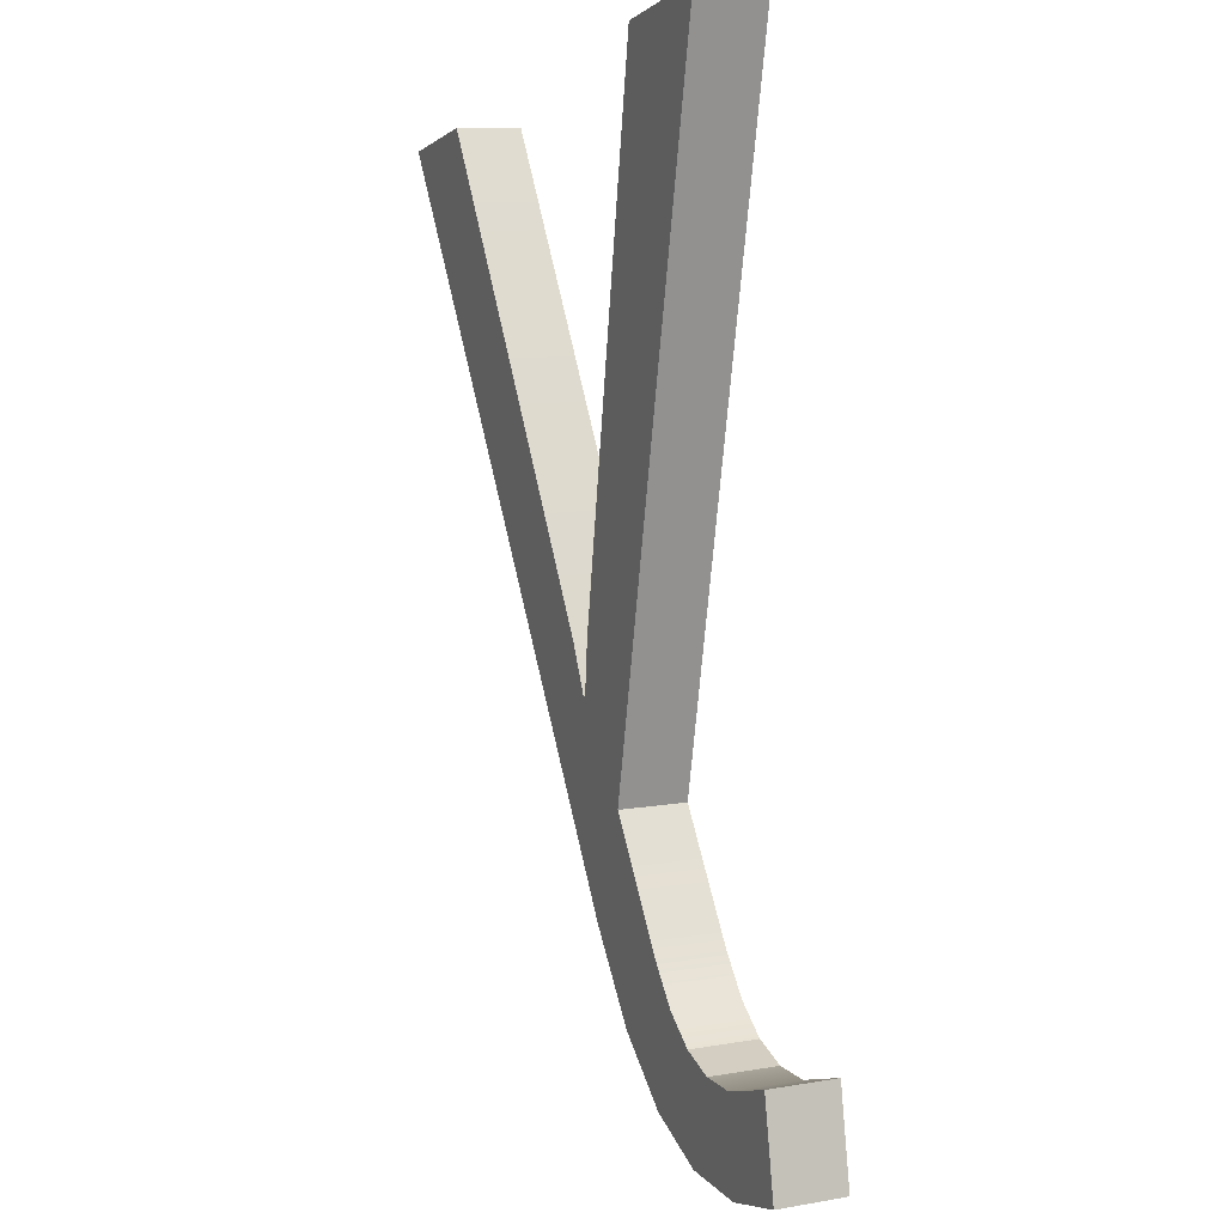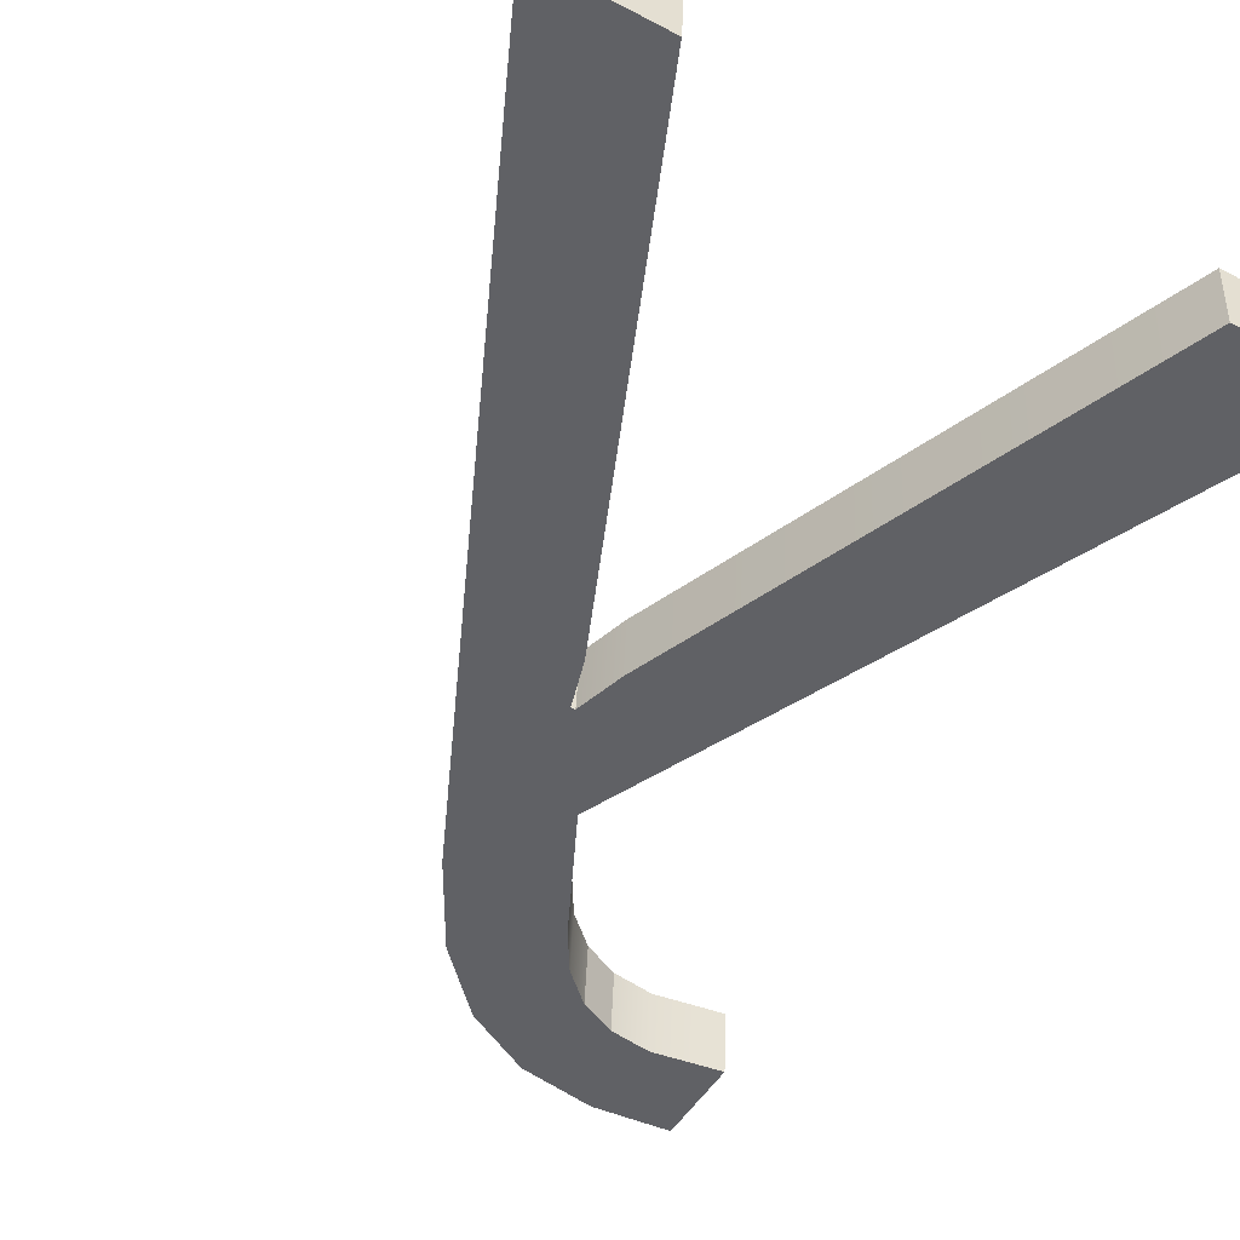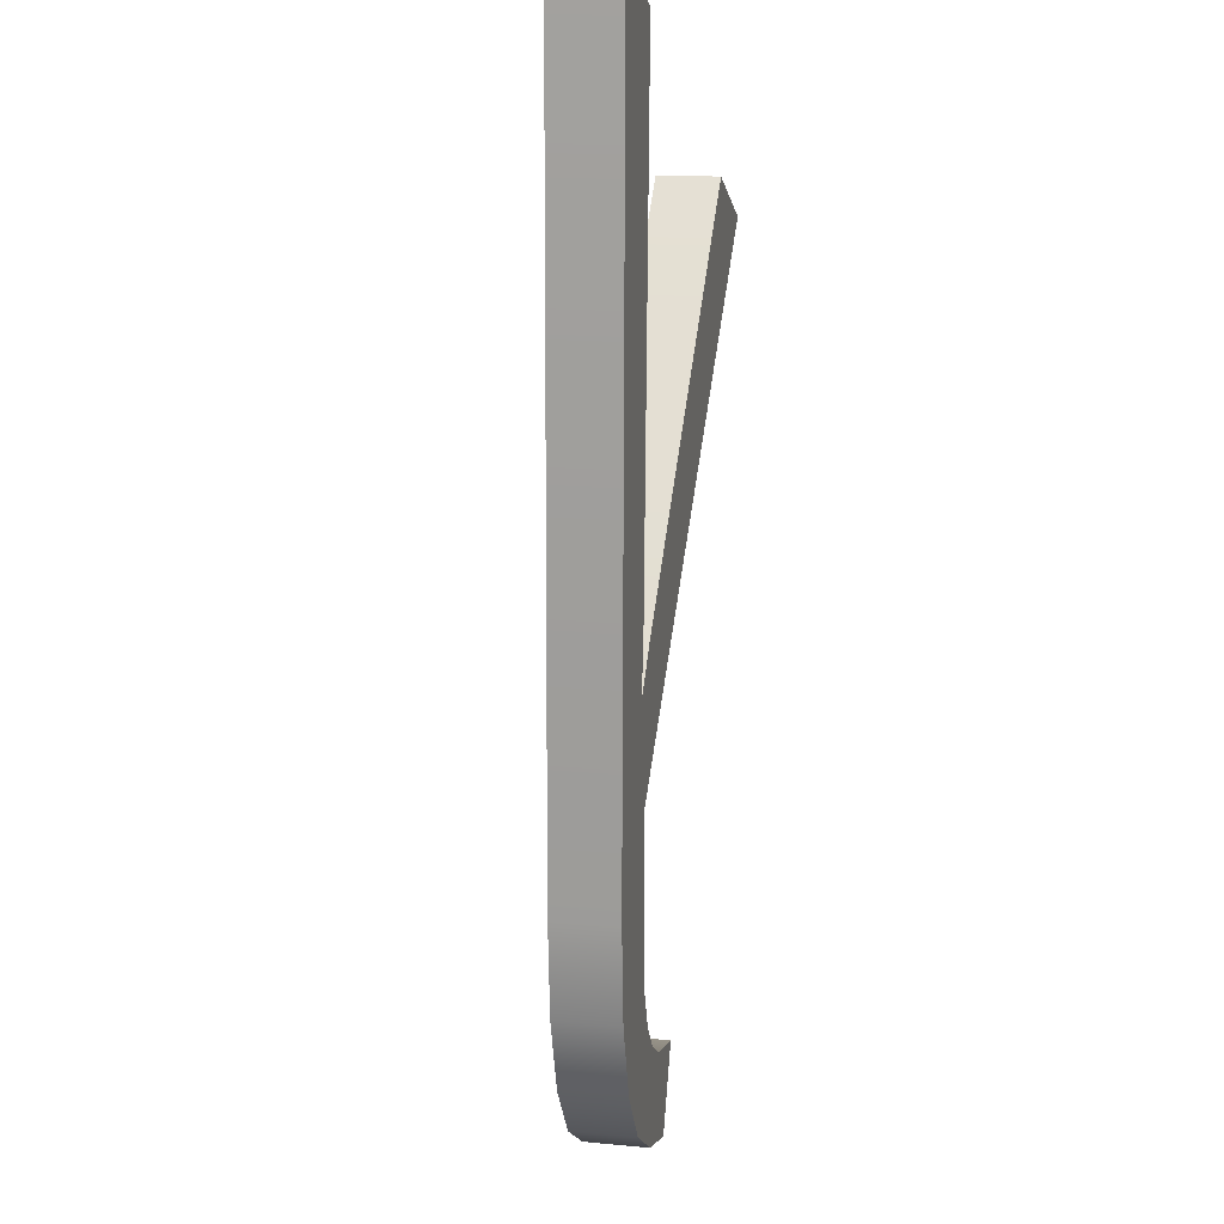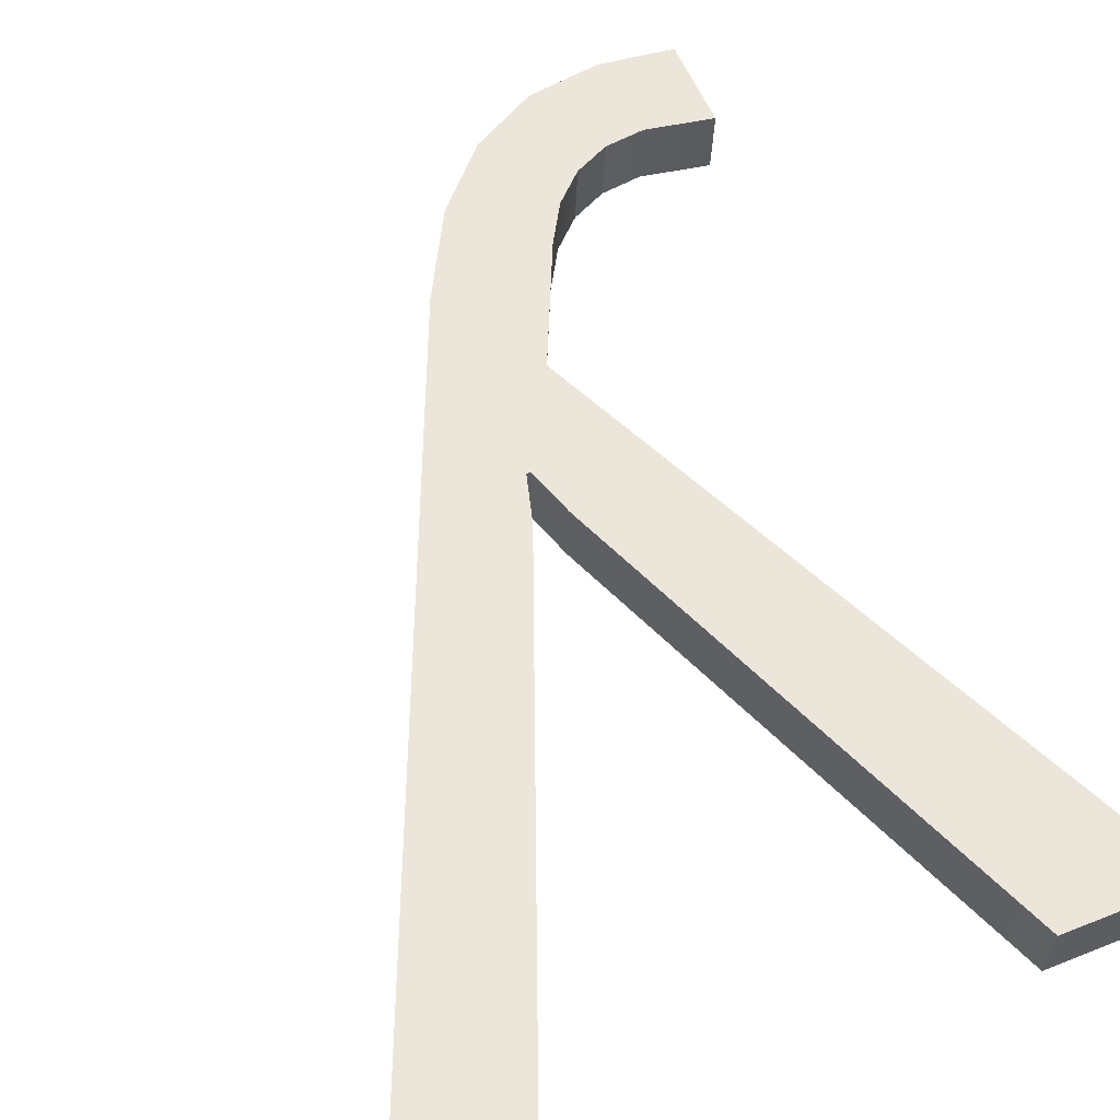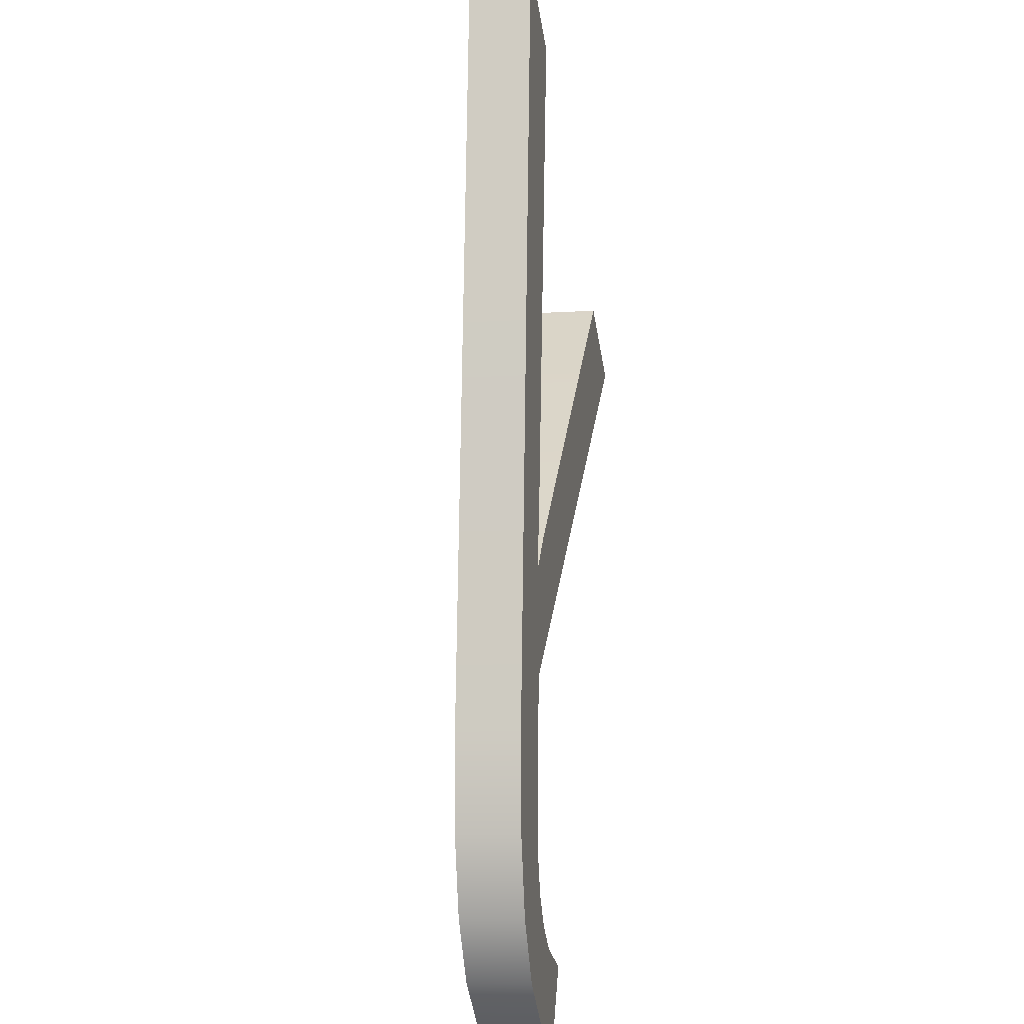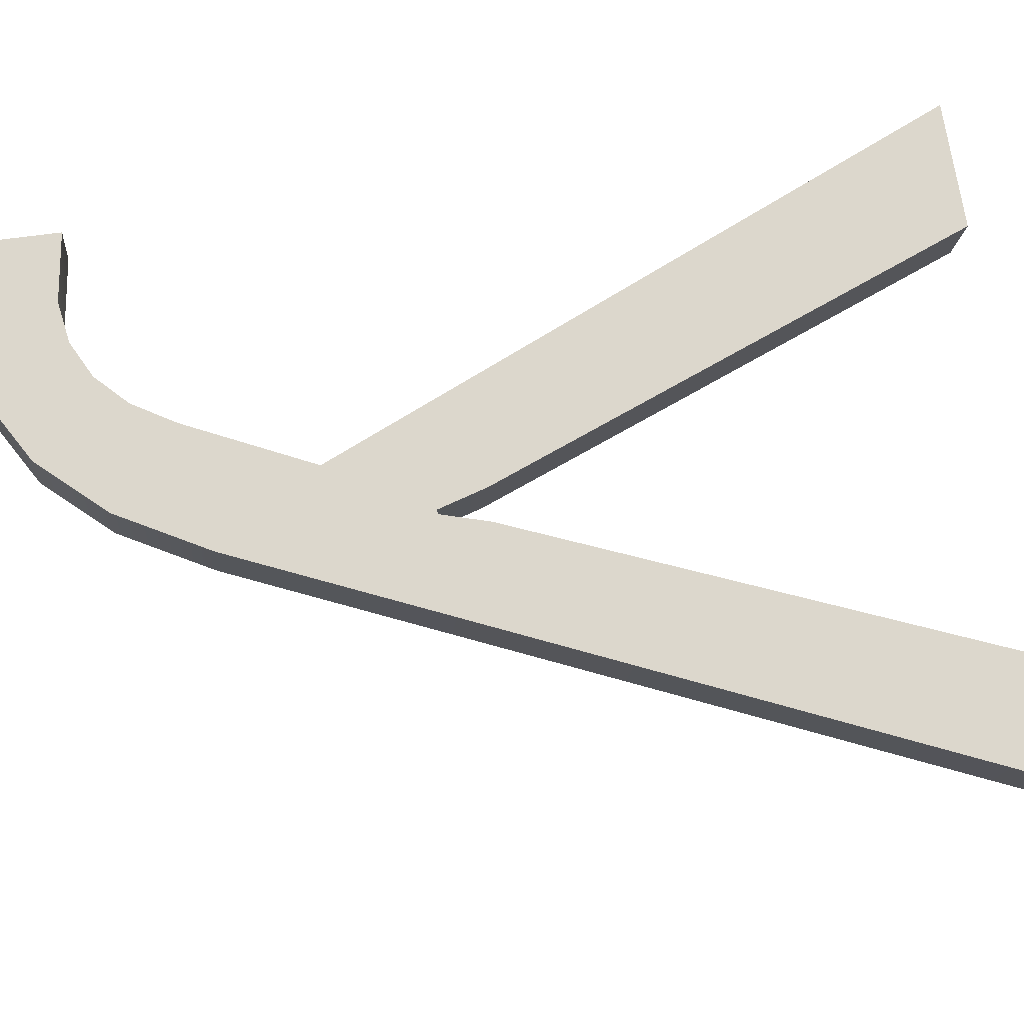
<metadata>
{"format":"obj","ext":"obj","renderer":"f3d","projection":"perspective","resolution":1024,"background":"white","views":[{"elev":-1.6,"azim":-112.2,"up":"+Y"},{"elev":-53.3,"azim":150.6,"up":"+Z"},{"elev":-9.4,"azim":100.2,"up":"+Y"},{"elev":53.2,"azim":156.9,"up":"+Z"},{"elev":-37.2,"azim":98.7,"up":"+Y"},{"elev":74.3,"azim":80.7,"up":"+Z"}]}
</metadata>
<code>
o #ID1203
v -0.1117 0.4041 0.419
v -0.1098 0.3962 0.4197
v -0.1132 0.4041 0.419
v -0.1093 0.398 0.4195
v -0.1096 0.3939 0.4199
v -0.109 0.395 0.4198
v -0.1091 0.3974 0.4196
v -0.1091 0.3974 0.4196
v -0.1089 0.398 0.4195
v -0.105 0.4041 0.419
v -0.1064 0.4041 0.419
v -0.1121 0.3936 0.4199
v -0.1129 0.3926 0.42
v -0.1129 0.3937 0.4199
v -0.112 0.3925 0.42
v -0.1116 0.3937 0.4199
v -0.1111 0.3927 0.42
v -0.1112 0.3939 0.4199
v -0.1108 0.3942 0.4198
v -0.1103 0.3931 0.4199
v -0.1105 0.3947 0.4198
v -0.1096 0.3939 0.4199
v -0.1098 0.3962 0.4197
v -0.1103 0.3931 0.4199
v -0.1105 0.3947 0.4198
v -0.1108 0.3942 0.4198
v -0.1111 0.3927 0.42
v -0.1112 0.3939 0.4199
v -0.1116 0.3937 0.4199
v -0.112 0.3925 0.42
v -0.1121 0.3936 0.4199
v -0.1129 0.3926 0.42
v -0.1129 0.3937 0.4199
v -0.1064 0.4041 0.419
v -0.1089 0.398 0.4195
v -0.105 0.4041 0.419
v -0.109 0.395 0.4198
v -0.1091 0.3974 0.4196
v -0.1091 0.3974 0.4196
v -0.1093 0.398 0.4195
v -0.1117 0.4041 0.419
v -0.1132 0.4041 0.419
v -0.105 0.4041 0.419
v -0.109 0.395 0.4206
v -0.109 0.395 0.4198
v -0.105 0.4041 0.4198
v -0.105 0.4041 0.4198
v -0.105 0.4041 0.419
v -0.109 0.395 0.4206
v -0.109 0.395 0.4198
v -0.1096 0.394 0.4207
v -0.1096 0.3939 0.4199
v -0.1096 0.394 0.4207
v -0.1096 0.3939 0.4199
v -0.1103 0.3932 0.4207
v -0.1103 0.3931 0.4199
v -0.1103 0.3932 0.4207
v -0.1103 0.3931 0.4199
v -0.1111 0.3927 0.42
v -0.1111 0.3927 0.4208
v -0.1111 0.3927 0.4208
v -0.1111 0.3927 0.42
v -0.112 0.3925 0.42
v -0.112 0.3926 0.4208
v -0.112 0.3926 0.4208
v -0.112 0.3925 0.42
v -0.1129 0.3926 0.42
v -0.1129 0.3927 0.4208
v -0.1129 0.3927 0.4208
v -0.1129 0.3926 0.42
v -0.1129 0.3938 0.4207
v -0.1129 0.3926 0.42
v -0.1129 0.3927 0.4208
v -0.1129 0.3937 0.4199
v -0.1129 0.3937 0.4199
v -0.1129 0.3938 0.4207
v -0.1129 0.3926 0.42
v -0.1129 0.3927 0.4208
v -0.1129 0.3938 0.4207
v -0.1121 0.3936 0.4199
v -0.1129 0.3937 0.4199
v -0.1121 0.3937 0.4207
v -0.1121 0.3937 0.4207
v -0.1129 0.3938 0.4207
v -0.1121 0.3936 0.4199
v -0.1129 0.3937 0.4199
v -0.1116 0.3937 0.4199
v -0.1116 0.3937 0.4207
v -0.1116 0.3937 0.4207
v -0.1116 0.3937 0.4199
v -0.1116 0.3937 0.4207
v -0.1112 0.3939 0.4199
v -0.1116 0.3937 0.4199
v -0.1112 0.394 0.4207
v -0.1112 0.394 0.4207
v -0.1116 0.3937 0.4207
v -0.1112 0.3939 0.4199
v -0.1116 0.3937 0.4199
v -0.1108 0.3943 0.4206
v -0.1112 0.3939 0.4199
v -0.1112 0.394 0.4207
v -0.1108 0.3942 0.4198
v -0.1108 0.3942 0.4198
v -0.1108 0.3943 0.4206
v -0.1112 0.3939 0.4199
v -0.1112 0.394 0.4207
v -0.1105 0.3948 0.4206
v -0.1105 0.3947 0.4198
v -0.1105 0.3947 0.4198
v -0.1105 0.3948 0.4206
v -0.1098 0.3963 0.4205
v -0.1098 0.3962 0.4197
v -0.1098 0.3962 0.4197
v -0.1098 0.3963 0.4205
v -0.1132 0.4041 0.4198
v -0.1098 0.3962 0.4197
v -0.1098 0.3963 0.4205
v -0.1132 0.4041 0.419
v -0.1132 0.4041 0.419
v -0.1132 0.4041 0.4198
v -0.1098 0.3962 0.4197
v -0.1098 0.3963 0.4205
v -0.1132 0.4041 0.4198
v -0.1117 0.4041 0.419
v -0.1132 0.4041 0.419
v -0.1117 0.4041 0.4198
v -0.1117 0.4041 0.4198
v -0.1132 0.4041 0.4198
v -0.1117 0.4041 0.419
v -0.1132 0.4041 0.419
v -0.1117 0.4041 0.419
v -0.1093 0.3981 0.4203
v -0.1093 0.398 0.4195
v -0.1117 0.4041 0.4198
v -0.1117 0.4041 0.4198
v -0.1117 0.4041 0.419
v -0.1093 0.3981 0.4203
v -0.1093 0.398 0.4195
v -0.1091 0.3975 0.4204
v -0.1091 0.3974 0.4196
v -0.1091 0.3975 0.4204
v -0.1091 0.3974 0.4196
v -0.1091 0.3975 0.4204
v -0.1091 0.3974 0.4196
v -0.1091 0.3974 0.4196
v -0.1091 0.3975 0.4204
v -0.1091 0.3975 0.4204
v -0.1091 0.3975 0.4204
v -0.1091 0.3974 0.4196
v -0.1091 0.3974 0.4196
v -0.1089 0.3981 0.4203
v -0.1091 0.3974 0.4196
v -0.1091 0.3975 0.4204
v -0.1089 0.398 0.4195
v -0.1089 0.398 0.4195
v -0.1089 0.3981 0.4203
v -0.1091 0.3974 0.4196
v -0.1091 0.3975 0.4204
v -0.1064 0.4041 0.4198
v -0.1064 0.4041 0.419
v -0.1064 0.4041 0.419
v -0.1064 0.4041 0.4198
v -0.1064 0.4041 0.4198
v -0.105 0.4041 0.419
v -0.1064 0.4041 0.419
v -0.105 0.4041 0.4198
v -0.105 0.4041 0.4198
v -0.1064 0.4041 0.4198
v -0.105 0.4041 0.419
v -0.1064 0.4041 0.419
v -0.112 0.3926 0.4208
v -0.1129 0.3938 0.4207
v -0.1129 0.3927 0.4208
v -0.1121 0.3937 0.4207
v -0.1116 0.3937 0.4207
v -0.1111 0.3927 0.4208
v -0.1112 0.394 0.4207
v -0.1108 0.3943 0.4206
v -0.1103 0.3932 0.4207
v -0.1105 0.3948 0.4206
v -0.1098 0.3963 0.4205
v -0.1096 0.394 0.4207
v -0.1117 0.4041 0.4198
v -0.1132 0.4041 0.4198
v -0.1093 0.3981 0.4203
v -0.109 0.395 0.4206
v -0.1091 0.3975 0.4204
v -0.1091 0.3975 0.4204
v -0.1089 0.3981 0.4203
v -0.105 0.4041 0.4198
v -0.1064 0.4041 0.4198
v -0.1064 0.4041 0.4198
v -0.105 0.4041 0.4198
v -0.1089 0.3981 0.4203
v -0.109 0.395 0.4206
v -0.1091 0.3975 0.4204
v -0.1091 0.3975 0.4204
v -0.1093 0.3981 0.4203
v -0.1096 0.394 0.4207
v -0.1098 0.3963 0.4205
v -0.1117 0.4041 0.4198
v -0.1132 0.4041 0.4198
v -0.1103 0.3932 0.4207
v -0.1105 0.3948 0.4206
v -0.1108 0.3943 0.4206
v -0.1111 0.3927 0.4208
v -0.1112 0.394 0.4207
v -0.1116 0.3937 0.4207
v -0.112 0.3926 0.4208
v -0.1121 0.3937 0.4207
v -0.1129 0.3938 0.4207
v -0.1129 0.3927 0.4208
f 1 2 3
f 2 1 4
f 2 4 5
f 5 4 6
f 6 4 7
f 6 7 8
f 6 8 9
f 6 9 10
f 10 9 11
f 12 13 14
f 13 12 15
f 15 12 16
f 15 16 17
f 17 16 18
f 17 18 19
f 17 19 20
f 20 19 21
f 20 21 2
f 20 2 5
f 22 23 24
f 23 25 24
f 25 26 24
f 24 26 27
f 26 28 27
f 28 29 27
f 27 29 30
f 29 31 30
f 30 31 32
f 33 32 31
f 34 35 36
f 36 35 37
f 35 38 37
f 38 39 37
f 39 40 37
f 37 40 22
f 22 40 23
f 40 41 23
f 42 23 41
f 43 44 45
f 44 43 46
f 47 48 49
f 50 49 48
f 45 51 52
f 51 45 44
f 49 50 53
f 54 53 50
f 52 55 56
f 55 52 51
f 53 54 57
f 58 57 54
f 55 59 56
f 59 55 60
f 61 57 62
f 58 62 57
f 60 63 59
f 63 60 64
f 65 61 66
f 62 66 61
f 64 67 63
f 67 64 68
f 69 65 70
f 66 70 65
f 71 72 73
f 72 71 74
f 75 76 77
f 78 77 76
f 79 80 81
f 80 79 82
f 83 84 85
f 86 85 84
f 82 87 80
f 87 82 88
f 89 83 90
f 85 90 83
f 91 92 93
f 92 91 94
f 95 96 97
f 98 97 96
f 99 100 101
f 100 99 102
f 103 104 105
f 106 105 104
f 107 102 99
f 102 107 108
f 109 110 103
f 104 103 110
f 111 108 107
f 108 111 112
f 113 114 109
f 110 109 114
f 115 116 117
f 116 115 118
f 119 120 121
f 122 121 120
f 123 124 125
f 124 123 126
f 127 128 129
f 130 129 128
f 131 132 133
f 132 131 134
f 135 136 137
f 138 137 136
f 133 139 140
f 139 133 132
f 137 138 141
f 142 141 138
f 143 144 145
f 144 143 146
f 147 148 149
f 150 149 148
f 151 152 153
f 152 151 154
f 155 156 157
f 158 157 156
f 159 154 151
f 154 159 160
f 161 162 155
f 156 155 162
f 163 164 165
f 164 163 166
f 167 168 169
f 170 169 168
f 171 172 173
f 172 171 174
f 174 171 175
f 175 171 176
f 175 176 177
f 177 176 178
f 178 176 179
f 178 179 180
f 180 179 181
f 181 179 182
f 181 183 184
f 183 181 185
f 185 181 182
f 185 182 186
f 185 186 187
f 187 186 188
f 188 186 189
f 189 186 190
f 189 190 191
f 192 193 194
f 193 195 194
f 194 195 196
f 196 195 197
f 197 195 198
f 195 199 198
f 199 200 198
f 198 200 201
f 202 201 200
f 199 203 200
f 200 203 204
f 204 203 205
f 203 206 205
f 205 206 207
f 207 206 208
f 206 209 208
f 208 209 210
f 210 209 211
f 212 211 209

</code>
